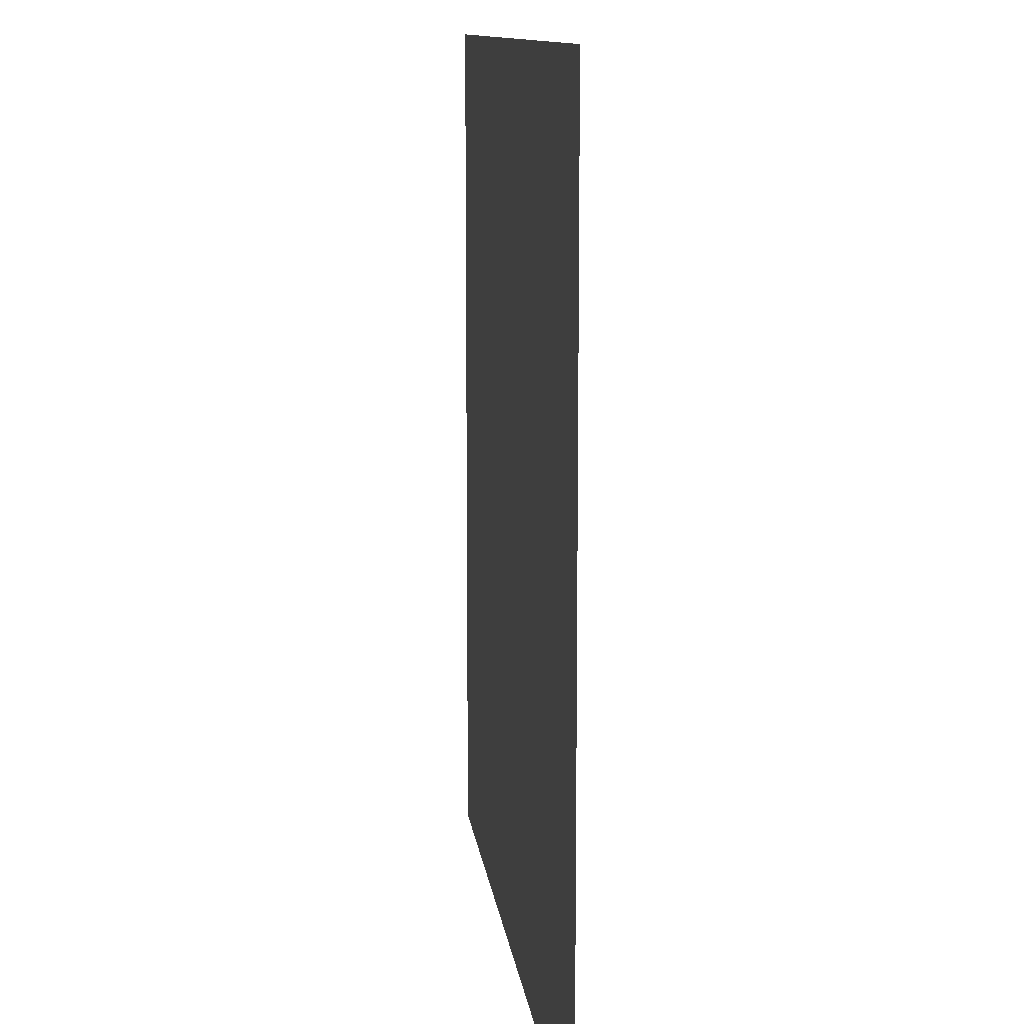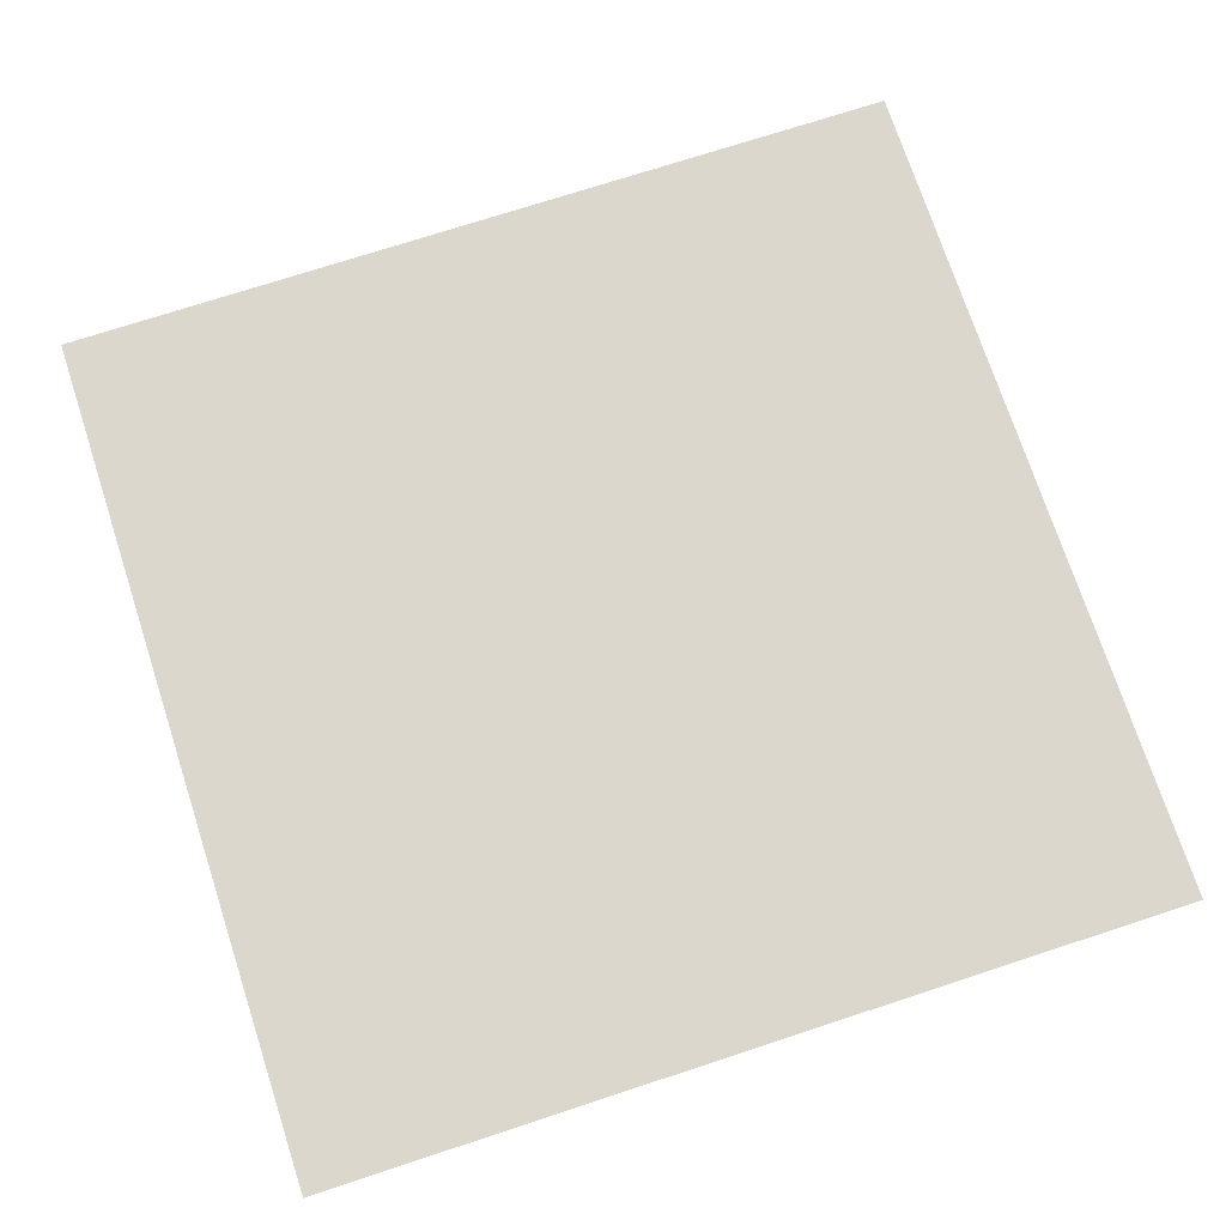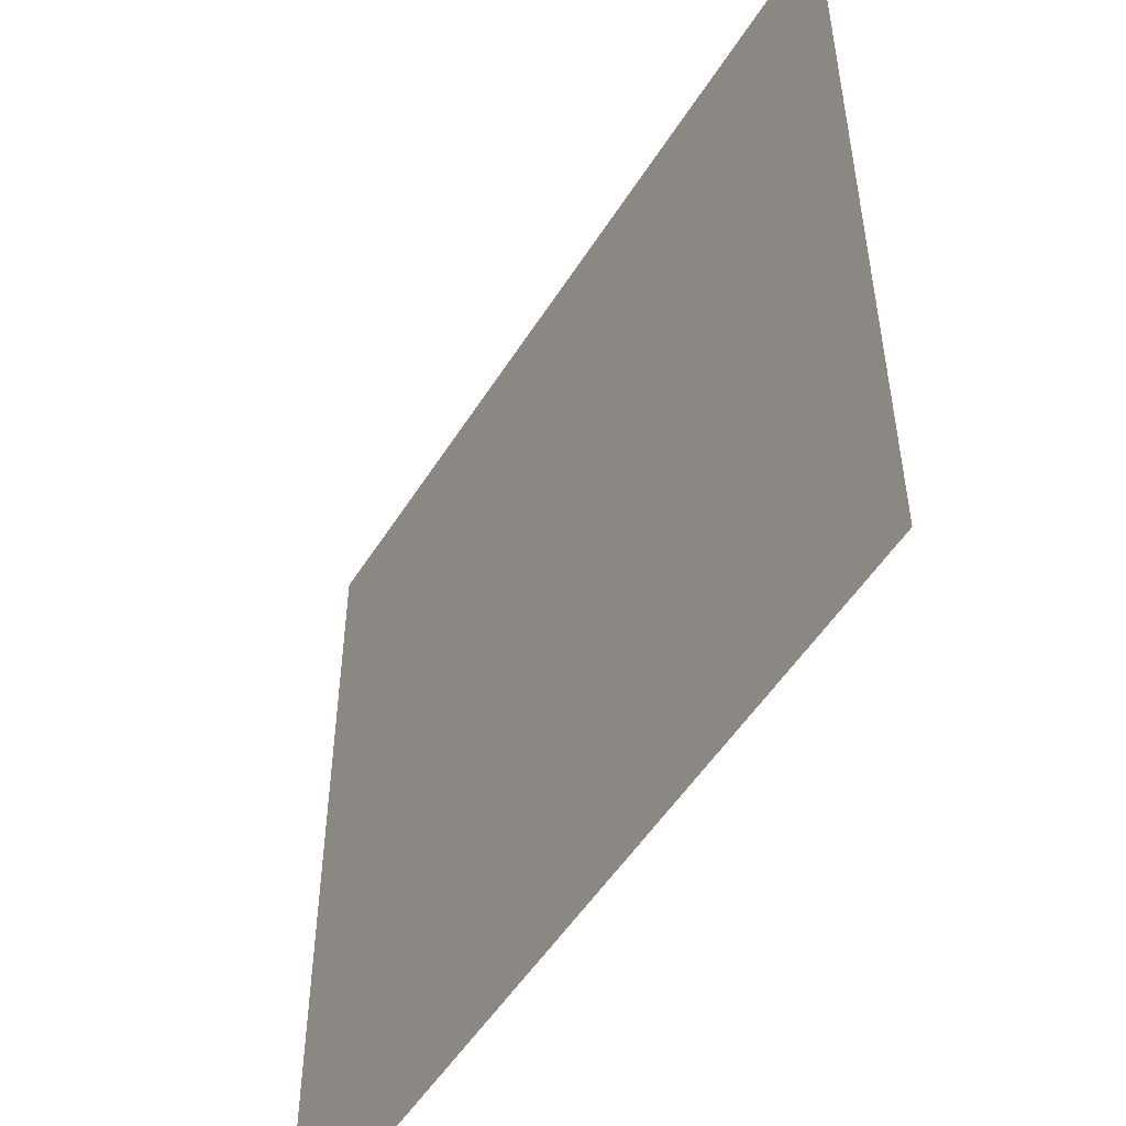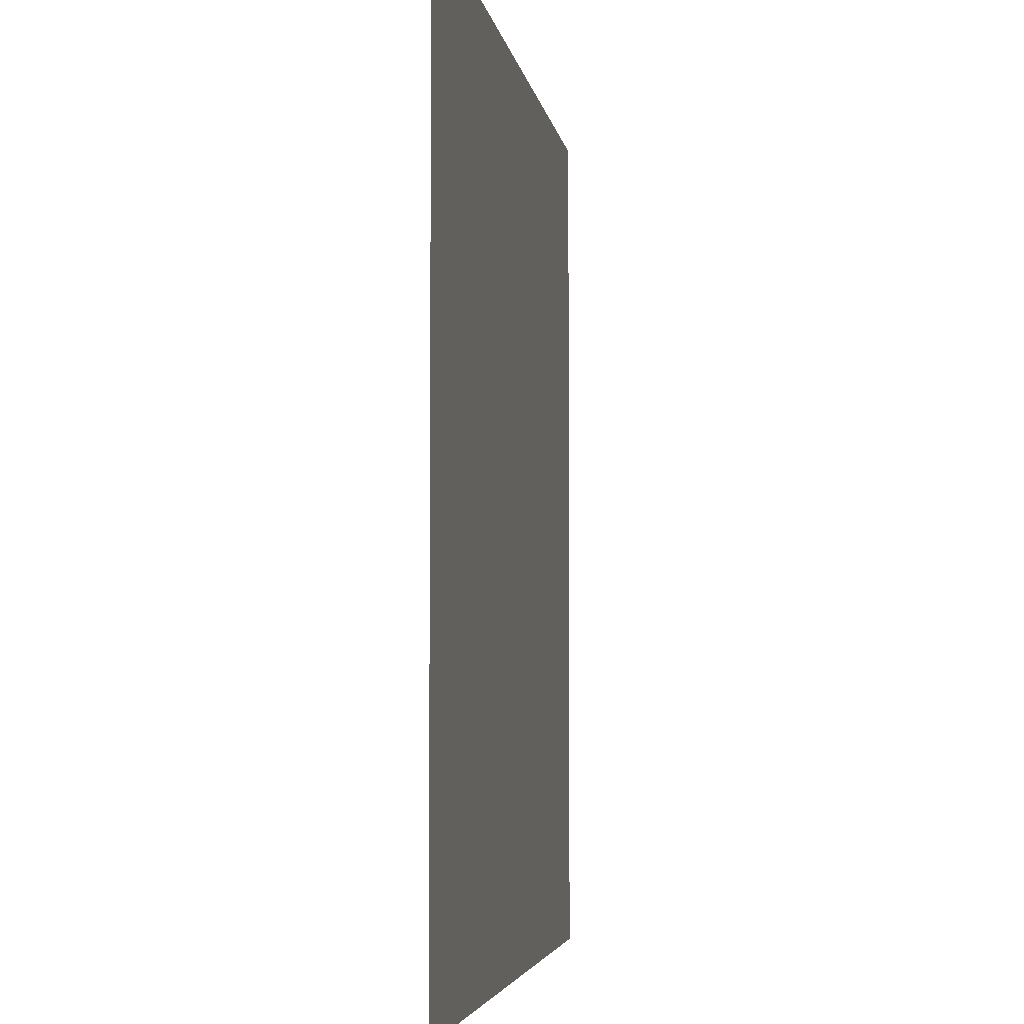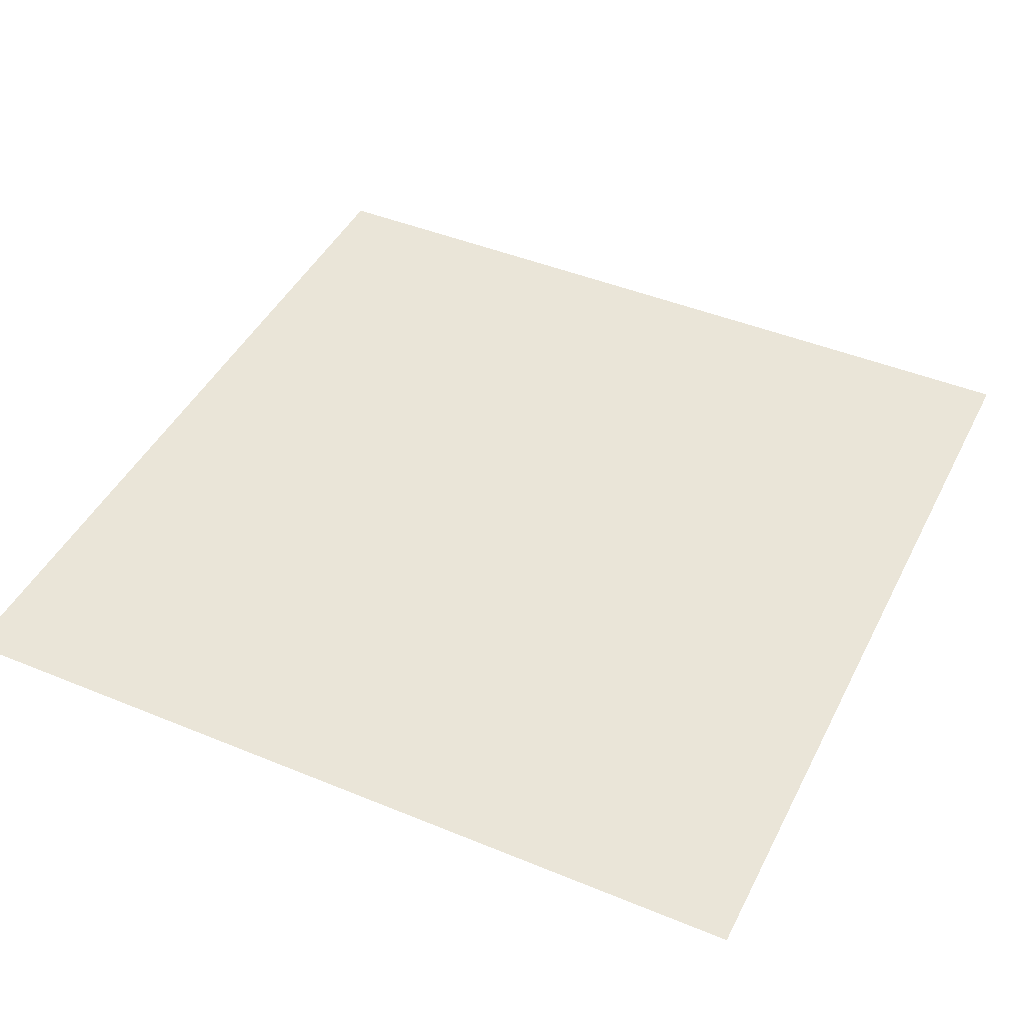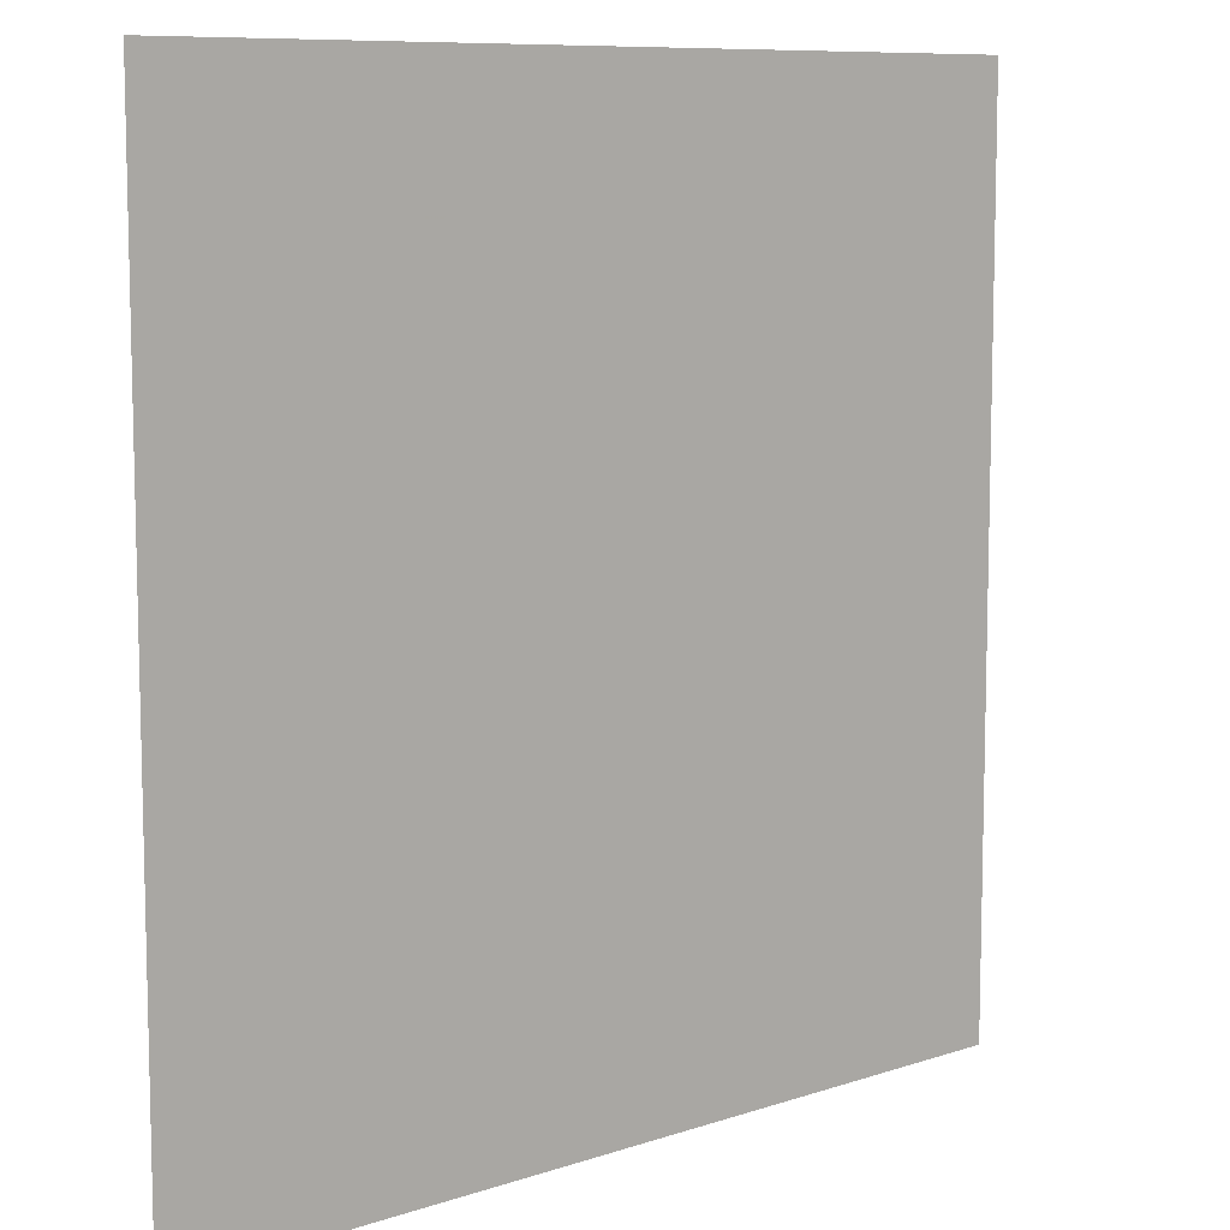
<metadata>
{"format":"obj","ext":"obj","renderer":"f3d","projection":"perspective","resolution":1024,"background":"white","views":[{"elev":11.1,"azim":83.4,"up":"+Z"},{"elev":73.3,"azim":-108.1,"up":"+Y"},{"elev":-51.8,"azim":58.8,"up":"+Z"},{"elev":-4.2,"azim":98.3,"up":"+Z"},{"elev":44.6,"azim":25.6,"up":"+Y"},{"elev":9.1,"azim":138.4,"up":"+Z"}]}
</metadata>
<code>
v -10 -1 -10
v -10 -1 10
v 10 -1 10
v 10 -1 -10
v -8.182 -1 -10
v -8.182 -1 10
v -6.364 -1 -10
v -6.364 -1 10
v -4.545 -1 -10
v -4.545 -1 10
v -2.727 -1 -10
v -2.727 -1 10
v -0.9091 -1 -10
v -0.9091 -1 10
v 0.9091 -1 -10
v 0.9091 -1 10
v 2.727 -1 -10
v 2.727 -1 10
v 4.545 -1 -10
v 4.545 -1 10
v 6.364 -1 -10
v 6.364 -1 10
v 8.182 -1 -10
v 8.182 -1 10
v -10 -1 8.182
v -8.182 -1 8.182
v -6.364 -1 8.182
v -4.545 -1 8.182
v -2.727 -1 8.182
v -0.9091 -1 8.182
v 0.9091 -1 8.182
v 2.727 -1 8.182
v 4.545 -1 8.182
v 6.364 -1 8.182
v 8.182 -1 8.182
v 10 -1 8.182
v -10 -1 6.364
v -8.182 -1 6.364
v -6.364 -1 6.364
v -4.545 -1 6.364
v -2.727 -1 6.364
v -0.9091 -1 6.364
v 0.9091 -1 6.364
v 2.727 -1 6.364
v 4.545 -1 6.364
v 6.364 -1 6.364
v 8.182 -1 6.364
v 10 -1 6.364
v -10 -1 4.545
v -8.182 -1 4.545
v -6.364 -1 4.545
v -4.545 -1 4.545
v -2.727 -1 4.545
v -0.9091 -1 4.545
v 0.9091 -1 4.545
v 2.727 -1 4.545
v 4.545 -1 4.545
v 6.364 -1 4.545
v 8.182 -1 4.545
v 10 -1 4.545
v -10 -1 2.727
v -8.182 -1 2.727
v -6.364 -1 2.727
v -4.545 -1 2.727
v -2.727 -1 2.727
v -0.9091 -1 2.727
v 0.9091 -1 2.727
v 2.727 -1 2.727
v 4.545 -1 2.727
v 6.364 -1 2.727
v 8.182 -1 2.727
v 10 -1 2.727
v -10 -1 0.9091
v -8.182 -1 0.9091
v -6.364 -1 0.9091
v -4.545 -1 0.9091
v -2.727 -1 0.9091
v -0.9091 -1 0.9091
v 0.9091 -1 0.9091
v 2.727 -1 0.9091
v 4.545 -1 0.9091
v 6.364 -1 0.9091
v 8.182 -1 0.9091
v 10 -1 0.9091
v -10 -1 -0.9091
v -8.182 -1 -0.9091
v -6.364 -1 -0.9091
v -4.545 -1 -0.9091
v -2.727 -1 -0.9091
v -0.9091 -1 -0.9091
v 0.9091 -1 -0.9091
v 2.727 -1 -0.9091
v 4.545 -1 -0.9091
v 6.364 -1 -0.9091
v 8.182 -1 -0.9091
v 10 -1 -0.9091
v -10 -1 -2.727
v -8.182 -1 -2.727
v -6.364 -1 -2.727
v -4.545 -1 -2.727
v -2.727 -1 -2.727
v -0.9091 -1 -2.727
v 0.9091 -1 -2.727
v 2.727 -1 -2.727
v 4.545 -1 -2.727
v 6.364 -1 -2.727
v 8.182 -1 -2.727
v 10 -1 -2.727
v -10 -1 -4.545
v -8.182 -1 -4.545
v -6.364 -1 -4.545
v -4.545 -1 -4.545
v -2.727 -1 -4.545
v -0.9091 -1 -4.545
v 0.9091 -1 -4.545
v 2.727 -1 -4.545
v 4.545 -1 -4.545
v 6.364 -1 -4.545
v 8.182 -1 -4.545
v 10 -1 -4.545
v -10 -1 -6.364
v -8.182 -1 -6.364
v -6.364 -1 -6.364
v -4.545 -1 -6.364
v -2.727 -1 -6.364
v -0.9091 -1 -6.364
v 0.9091 -1 -6.364
v 2.727 -1 -6.364
v 4.545 -1 -6.364
v 6.364 -1 -6.364
v 8.182 -1 -6.364
v 10 -1 -6.364
v -10 -1 -8.182
v -8.182 -1 -8.182
v -6.364 -1 -8.182
v -4.545 -1 -8.182
v -2.727 -1 -8.182
v -0.9091 -1 -8.182
v 0.9091 -1 -8.182
v 2.727 -1 -8.182
v 4.545 -1 -8.182
v 6.364 -1 -8.182
v 8.182 -1 -8.182
v 10 -1 -8.182
f 23 143 144 4
f 1 133 134 5
f 5 134 135 7
f 7 135 136 9
f 9 136 137 11
f 11 137 138 13
f 13 138 139 15
f 15 139 140 17
f 17 140 141 19
f 19 141 142 21
f 21 142 143 23
f 25 2 6 26
f 27 26 6 8
f 28 27 8 10
f 29 28 10 12
f 30 29 12 14
f 31 30 14 16
f 32 31 16 18
f 33 32 18 20
f 34 33 20 22
f 35 34 22 24
f 36 35 24 3
f 37 25 26 38
f 39 38 26 27
f 40 39 27 28
f 41 40 28 29
f 42 41 29 30
f 43 42 30 31
f 44 43 31 32
f 45 44 32 33
f 46 45 33 34
f 47 46 34 35
f 48 47 35 36
f 49 37 38 50
f 51 50 38 39
f 52 51 39 40
f 53 52 40 41
f 54 53 41 42
f 55 54 42 43
f 56 55 43 44
f 57 56 44 45
f 58 57 45 46
f 59 58 46 47
f 60 59 47 48
f 61 49 50 62
f 63 62 50 51
f 64 63 51 52
f 65 64 52 53
f 66 65 53 54
f 67 66 54 55
f 68 67 55 56
f 69 68 56 57
f 70 69 57 58
f 71 70 58 59
f 72 71 59 60
f 73 61 62 74
f 75 74 62 63
f 76 75 63 64
f 77 76 64 65
f 78 77 65 66
f 79 78 66 67
f 80 79 67 68
f 81 80 68 69
f 82 81 69 70
f 83 82 70 71
f 84 83 71 72
f 85 73 74 86
f 87 86 74 75
f 88 87 75 76
f 89 88 76 77
f 90 89 77 78
f 91 90 78 79
f 92 91 79 80
f 93 92 80 81
f 94 93 81 82
f 95 94 82 83
f 96 95 83 84
f 97 85 86 98
f 99 98 86 87
f 100 99 87 88
f 101 100 88 89
f 102 101 89 90
f 103 102 90 91
f 104 103 91 92
f 105 104 92 93
f 106 105 93 94
f 107 106 94 95
f 108 107 95 96
f 109 97 98 110
f 111 110 98 99
f 112 111 99 100
f 113 112 100 101
f 114 113 101 102
f 115 114 102 103
f 116 115 103 104
f 117 116 104 105
f 118 117 105 106
f 119 118 106 107
f 120 119 107 108
f 121 109 110 122
f 123 122 110 111
f 124 123 111 112
f 125 124 112 113
f 126 125 113 114
f 127 126 114 115
f 128 127 115 116
f 129 128 116 117
f 130 129 117 118
f 131 130 118 119
f 132 131 119 120
f 133 121 122 134
f 135 134 122 123
f 136 135 123 124
f 137 136 124 125
f 138 137 125 126
f 139 138 126 127
f 140 139 127 128
f 141 140 128 129
f 142 141 129 130
f 143 142 130 131
f 144 143 131 132

</code>
